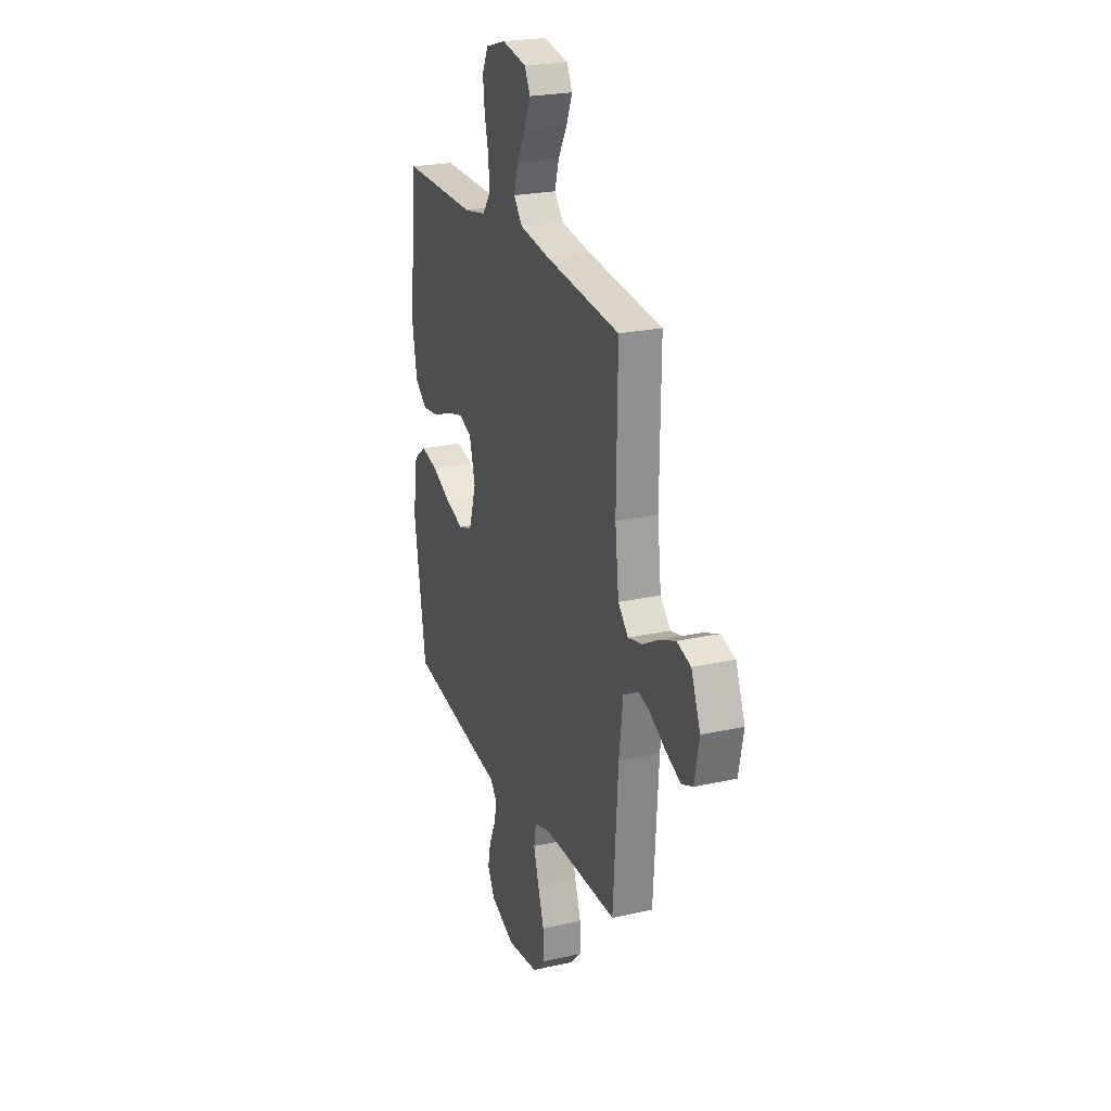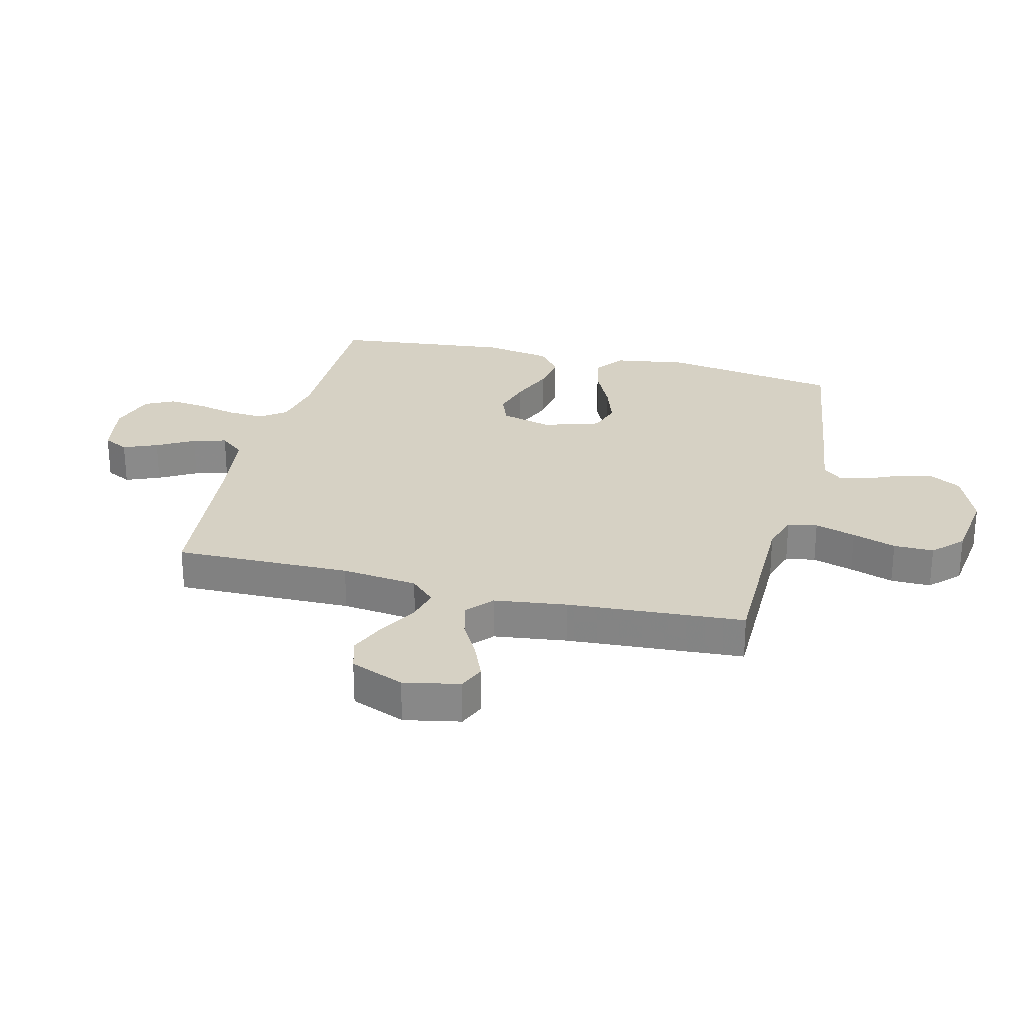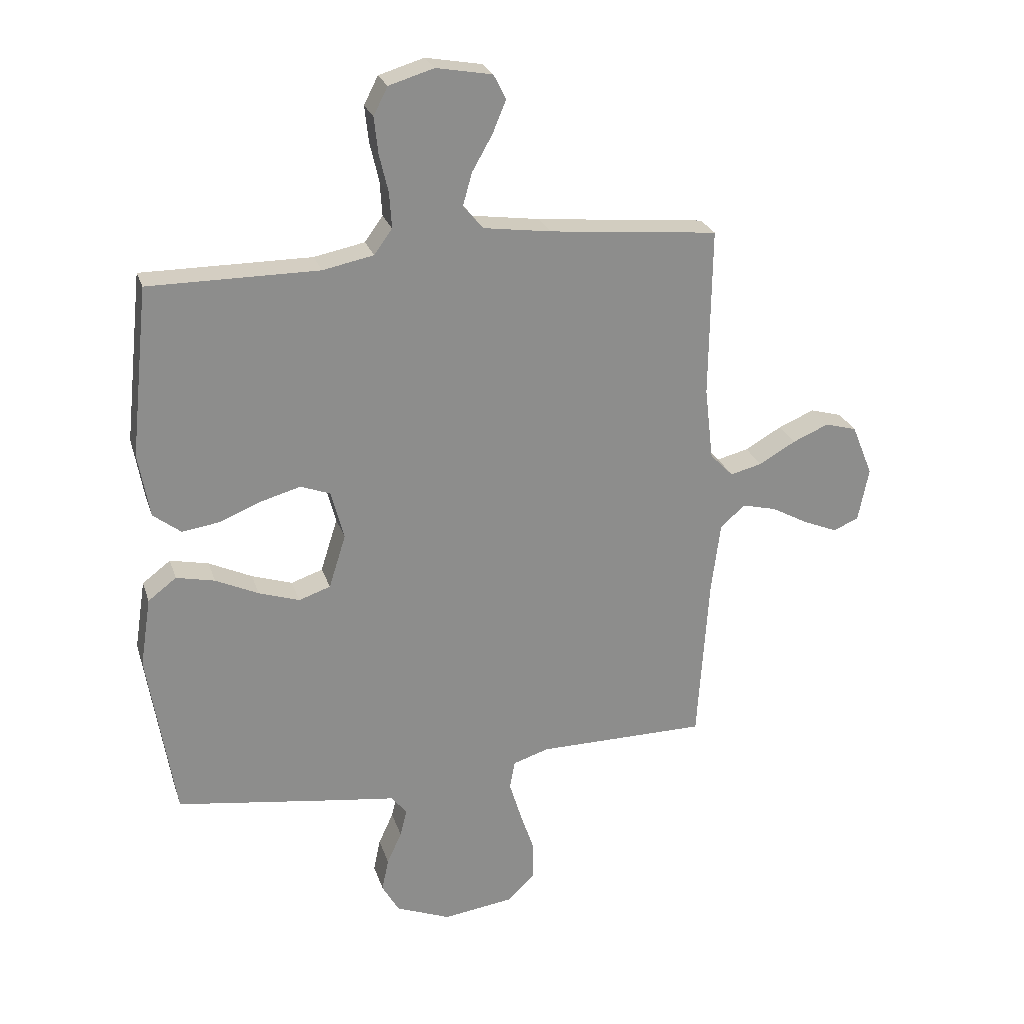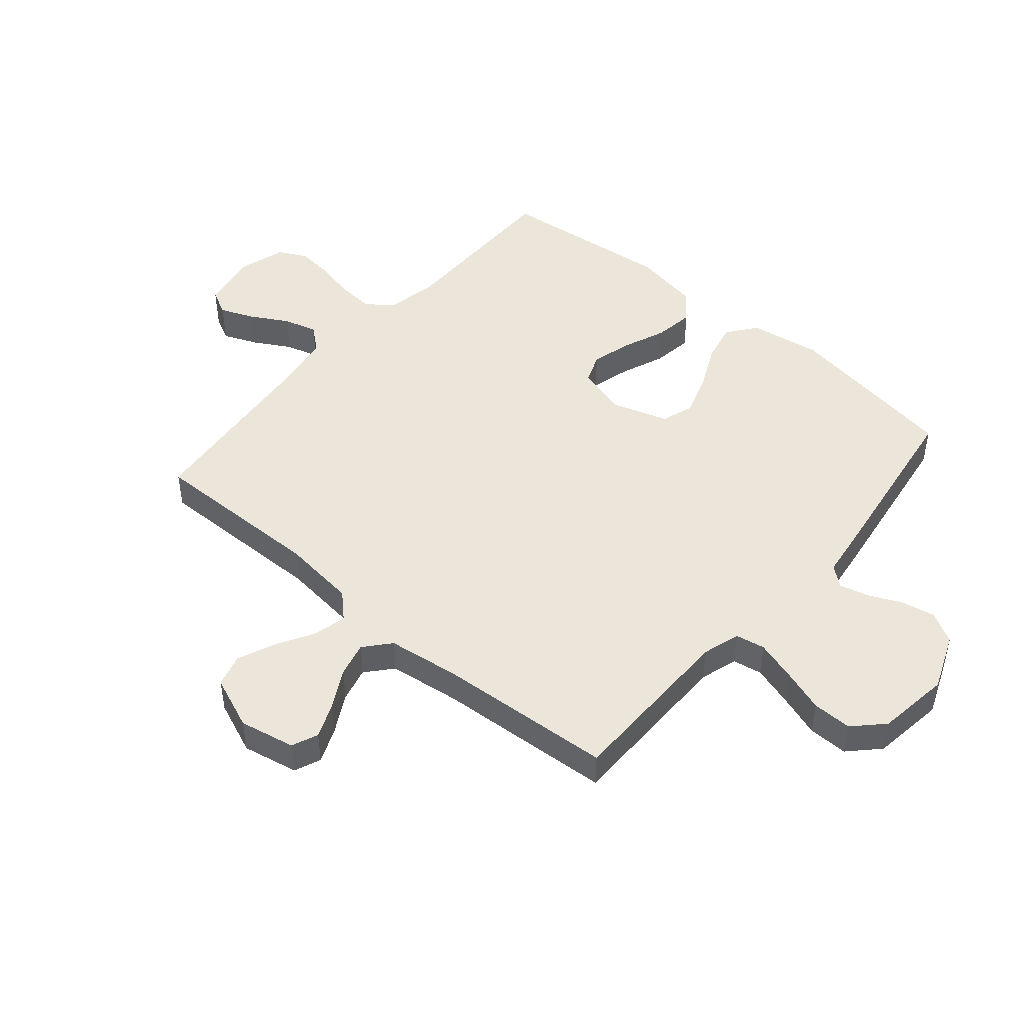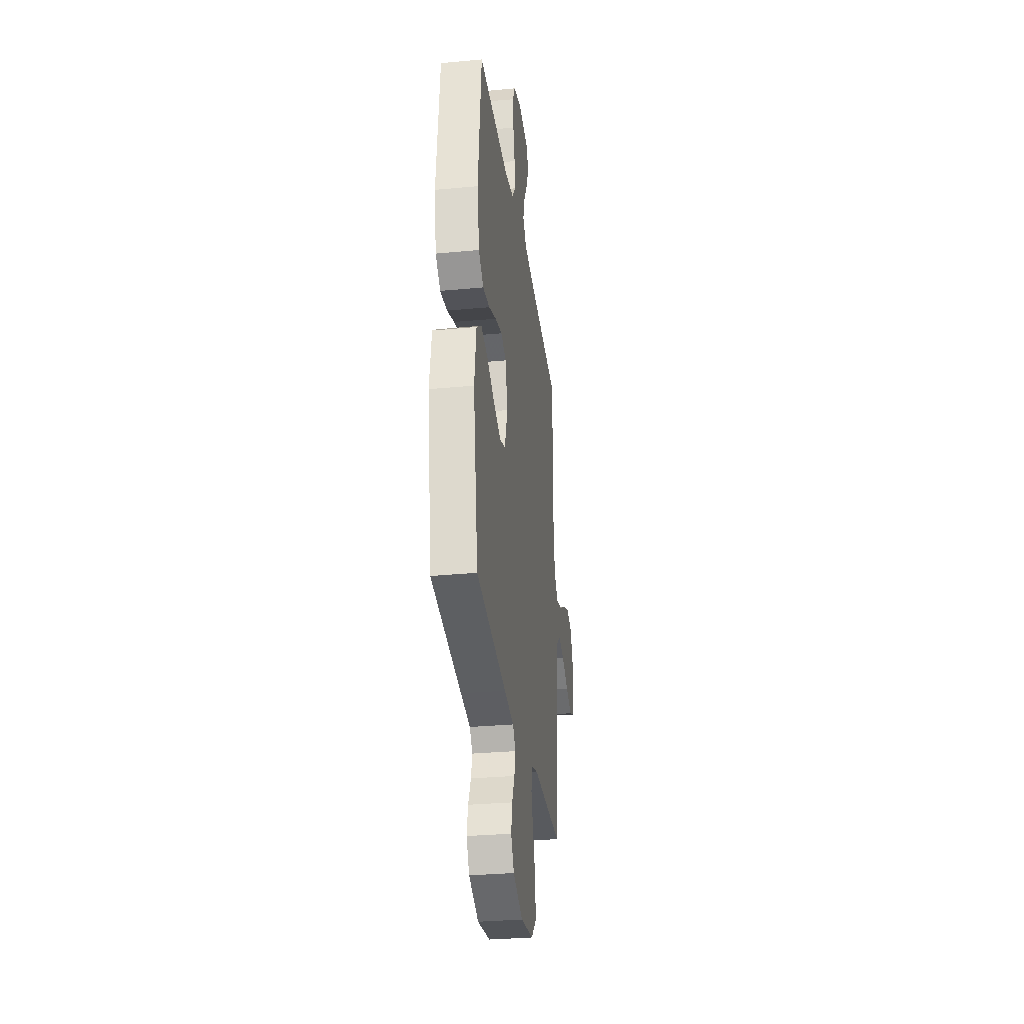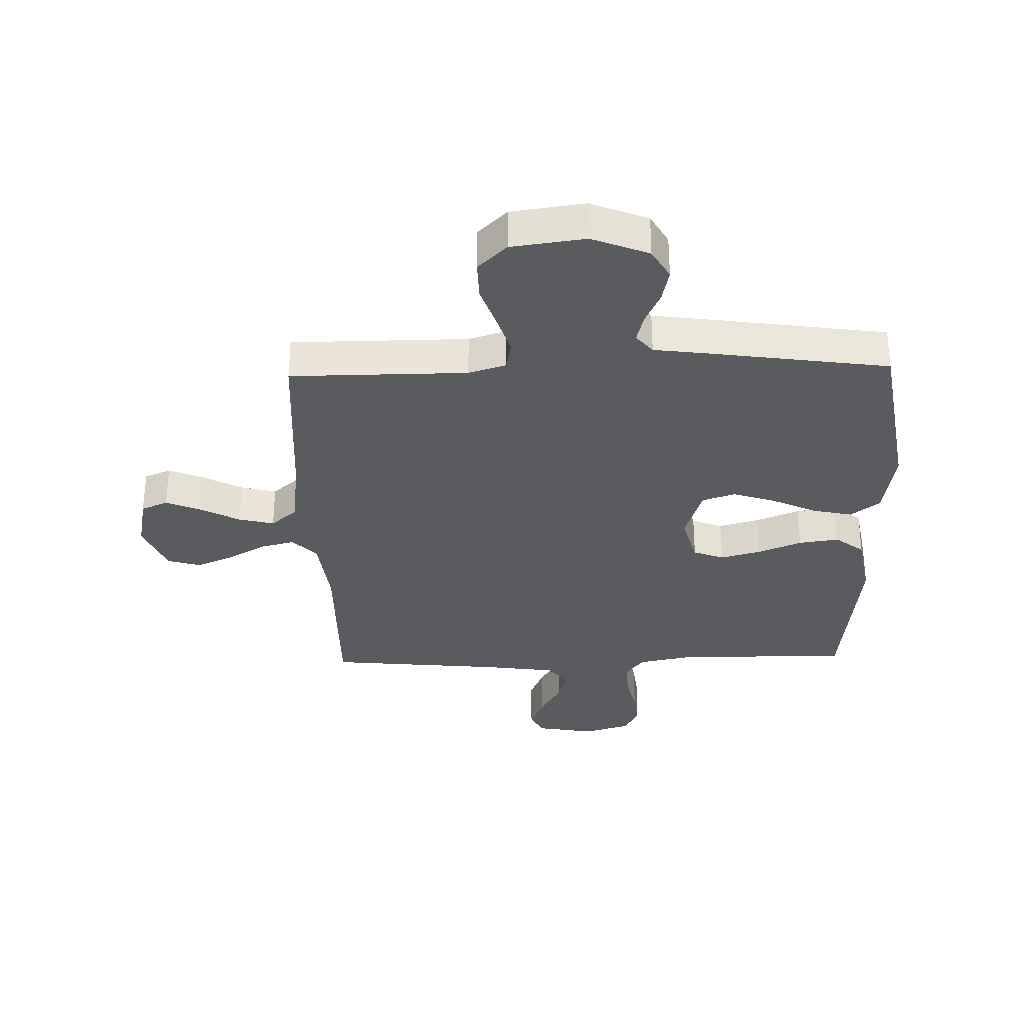
<metadata>
{"format":"obj","ext":"obj","renderer":"f3d","projection":"perspective","resolution":1024,"background":"white","views":[{"elev":23.8,"azim":69.6,"up":"+Z"},{"elev":26.9,"azim":104.0,"up":"+Y"},{"elev":25.4,"azim":-16.1,"up":"+Z"},{"elev":47.1,"azim":130.4,"up":"+Y"},{"elev":-31.1,"azim":-82.3,"up":"+Z"},{"elev":-32.2,"azim":-178.4,"up":"+Y"}]}
</metadata>
<code>
v 0.5 0.07 0.5
v 0.496 0.07 0.2
v 0.511 0.07 0.071
v 0.552 0.07 0.029
v 0.608 0.07 0.043
v 0.673 0.07 0.08
v 0.737 0.07 0.107
v 0.793 0.07 0.091
v 0.83 0.07 0
v 0.811 0.07 -0.095
v 0.766 0.07 -0.114
v 0.706 0.07 -0.089
v 0.64 0.07 -0.053
v 0.58 0.07 -0.038
v 0.536 0.07 -0.076
v 0.52 0.07 -0.2
v 0.5 0.07 -0.5
v 0.2 0.07 -0.501
v 0.136 0.07 -0.521
v 0.127 0.07 -0.571
v 0.148 0.07 -0.64
v 0.173 0.07 -0.714
v 0.174 0.07 -0.782
v 0.125 0.07 -0.83
v 0 0.07 -0.847
v -0.097 0.07 -0.808
v -0.127 0.07 -0.755
v -0.115 0.07 -0.697
v -0.089 0.07 -0.64
v -0.077 0.07 -0.591
v -0.105 0.07 -0.557
v -0.2 0.07 -0.544
v -0.5 0.07 -0.5
v -0.548 0.07 -0.2
v -0.529 0.07 -0.077
v -0.479 0.07 -0.039
v -0.411 0.07 -0.054
v -0.335 0.07 -0.09
v -0.263 0.07 -0.114
v -0.207 0.07 -0.095
v -0.177 0.07 0
v -0.2 0.07 0.087
v -0.252 0.07 0.107
v -0.321 0.07 0.088
v -0.395 0.07 0.058
v -0.463 0.07 0.048
v -0.512 0.07 0.086
v -0.532 0.07 0.2
v -0.5 0.07 0.5
v -0.2 0.07 0.499
v -0.11 0.07 0.517
v -0.078 0.07 0.561
v -0.082 0.07 0.623
v -0.098 0.07 0.691
v -0.105 0.07 0.755
v -0.08 0.07 0.804
v 0 0.07 0.828
v 0.099 0.07 0.81
v 0.121 0.07 0.767
v 0.097 0.07 0.709
v 0.061 0.07 0.646
v 0.045 0.07 0.589
v 0.08 0.07 0.547
v 0.2 0.07 0.53
v 0.5 0 0.5
v 0.496 0 0.2
v 0.511 0 0.071
v 0.552 0 0.029
v 0.608 0 0.043
v 0.673 0 0.08
v 0.737 0 0.107
v 0.793 0 0.091
v 0.83 0 0
v 0.811 0 -0.095
v 0.766 0 -0.114
v 0.706 0 -0.089
v 0.64 0 -0.053
v 0.58 0 -0.038
v 0.536 0 -0.076
v 0.52 0 -0.2
v 0.5 0 -0.5
v 0.2 0 -0.501
v 0.136 0 -0.521
v 0.127 0 -0.571
v 0.148 0 -0.64
v 0.173 0 -0.714
v 0.174 0 -0.782
v 0.125 0 -0.83
v 0 0 -0.847
v -0.097 0 -0.808
v -0.127 0 -0.755
v -0.115 0 -0.697
v -0.089 0 -0.64
v -0.077 0 -0.591
v -0.105 0 -0.557
v -0.2 0 -0.544
v -0.5 0 -0.5
v -0.548 0 -0.2
v -0.529 0 -0.077
v -0.479 0 -0.039
v -0.411 0 -0.054
v -0.335 0 -0.09
v -0.263 0 -0.114
v -0.207 0 -0.095
v -0.177 0 0
v -0.2 0 0.087
v -0.252 0 0.107
v -0.321 0 0.088
v -0.395 0 0.058
v -0.463 0 0.048
v -0.512 0 0.086
v -0.532 0 0.2
v -0.5 0 0.5
v -0.2 0 0.499
v -0.11 0 0.517
v -0.078 0 0.561
v -0.082 0 0.623
v -0.098 0 0.691
v -0.105 0 0.755
v -0.08 0 0.804
v 0 0 0.828
v 0.099 0 0.81
v 0.121 0 0.767
v 0.097 0 0.709
v 0.061 0 0.646
v 0.045 0 0.589
v 0.08 0 0.547
v 0.2 0 0.53
f 58 59 60 61
f 58 61 62
f 57 58 62
f 56 57 62
f 53 54 55 56
f 52 53 56 62
f 51 52 62 63
f 47 48 49 50
f 44 45 46 47
f 43 44 47 50
f 42 43 50 51
f 35 36 37 38
f 35 38 39
f 34 35 39
f 31 32 33 34
f 31 34 39
f 30 31 39 40
f 26 27 28 29
f 26 29 30
f 25 26 30
f 21 22 23 24
f 20 21 24 25
f 19 20 25 30
f 16 17 18
f 15 16 18 19
f 10 11 12 13
f 10 13 14
f 9 10 14
f 8 9 14
f 5 6 7 8
f 5 8 14
f 4 5 14 15
f 64 1 2
f 64 2 3
f 63 64 3
f 41 42 51 63
f 41 63 3
f 19 30 40 41
f 15 19 41
f 3 4 15 41
f 125 124 123 122
f 126 125 122
f 126 122 121
f 126 121 120
f 120 119 118 117
f 126 120 117 116
f 127 126 116 115
f 114 113 112 111
f 111 110 109 108
f 114 111 108 107
f 115 114 107 106
f 102 101 100 99
f 103 102 99
f 103 99 98
f 98 97 96 95
f 103 98 95
f 104 103 95 94
f 93 92 91 90
f 94 93 90
f 94 90 89
f 88 87 86 85
f 89 88 85 84
f 94 89 84 83
f 82 81 80
f 83 82 80 79
f 77 76 75 74
f 78 77 74
f 78 74 73
f 78 73 72
f 72 71 70 69
f 78 72 69
f 79 78 69 68
f 66 65 128
f 67 66 128
f 67 128 127
f 127 115 106 105
f 67 127 105
f 105 104 94 83
f 105 83 79
f 105 79 68 67
f 1 65 66 2
f 2 66 67 3
f 3 67 68 4
f 4 68 69 5
f 5 69 70 6
f 6 70 71 7
f 7 71 72 8
f 8 72 73 9
f 9 73 74 10
f 10 74 75 11
f 11 75 76 12
f 12 76 77 13
f 13 77 78 14
f 14 78 79 15
f 15 79 80 16
f 16 80 81 17
f 17 81 82 18
f 18 82 83 19
f 19 83 84 20
f 20 84 85 21
f 21 85 86 22
f 22 86 87 23
f 23 87 88 24
f 24 88 89 25
f 25 89 90 26
f 26 90 91 27
f 27 91 92 28
f 28 92 93 29
f 29 93 94 30
f 30 94 95 31
f 31 95 96 32
f 32 96 97 33
f 33 97 98 34
f 34 98 99 35
f 35 99 100 36
f 36 100 101 37
f 37 101 102 38
f 38 102 103 39
f 39 103 104 40
f 40 104 105 41
f 41 105 106 42
f 42 106 107 43
f 43 107 108 44
f 44 108 109 45
f 45 109 110 46
f 46 110 111 47
f 47 111 112 48
f 48 112 113 49
f 49 113 114 50
f 50 114 115 51
f 51 115 116 52
f 52 116 117 53
f 53 117 118 54
f 54 118 119 55
f 55 119 120 56
f 56 120 121 57
f 57 121 122 58
f 58 122 123 59
f 59 123 124 60
f 60 124 125 61
f 61 125 126 62
f 62 126 127 63
f 63 127 128 64
f 64 128 65 1

</code>
